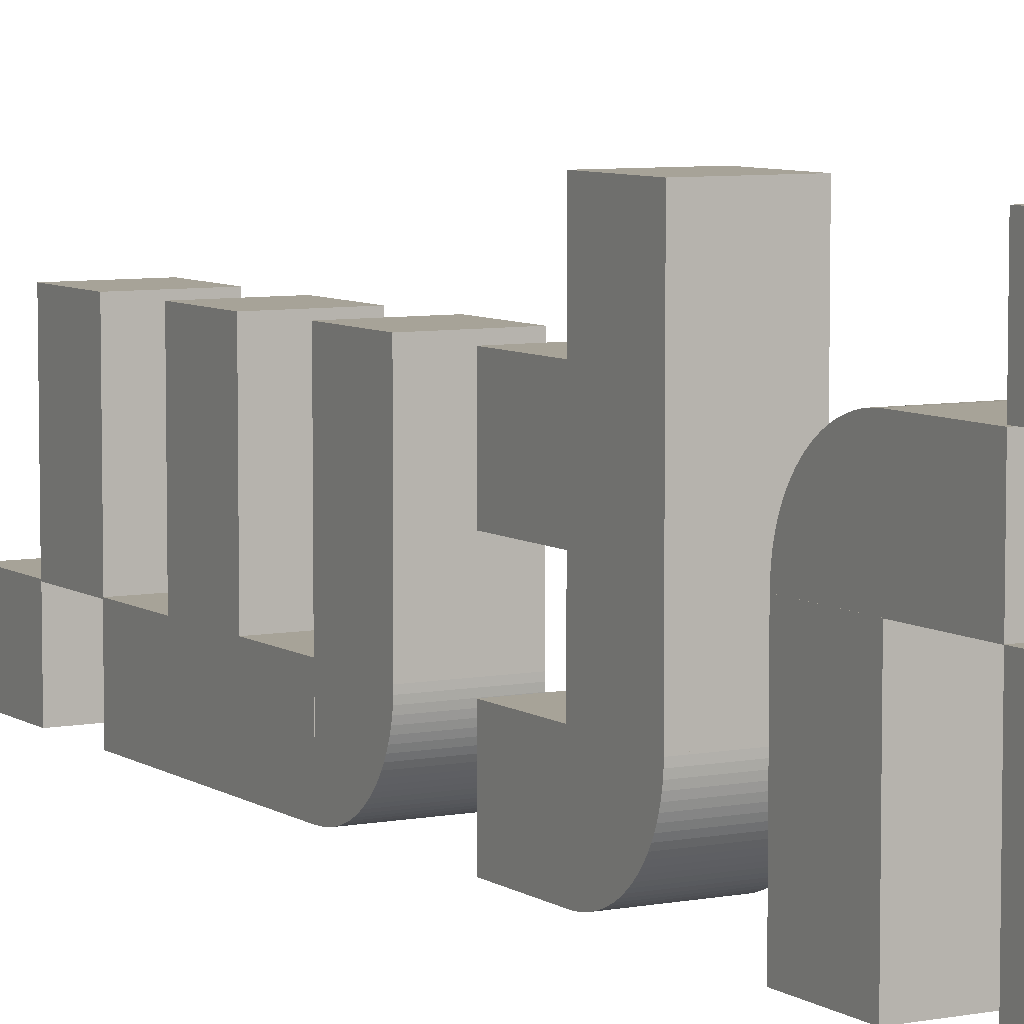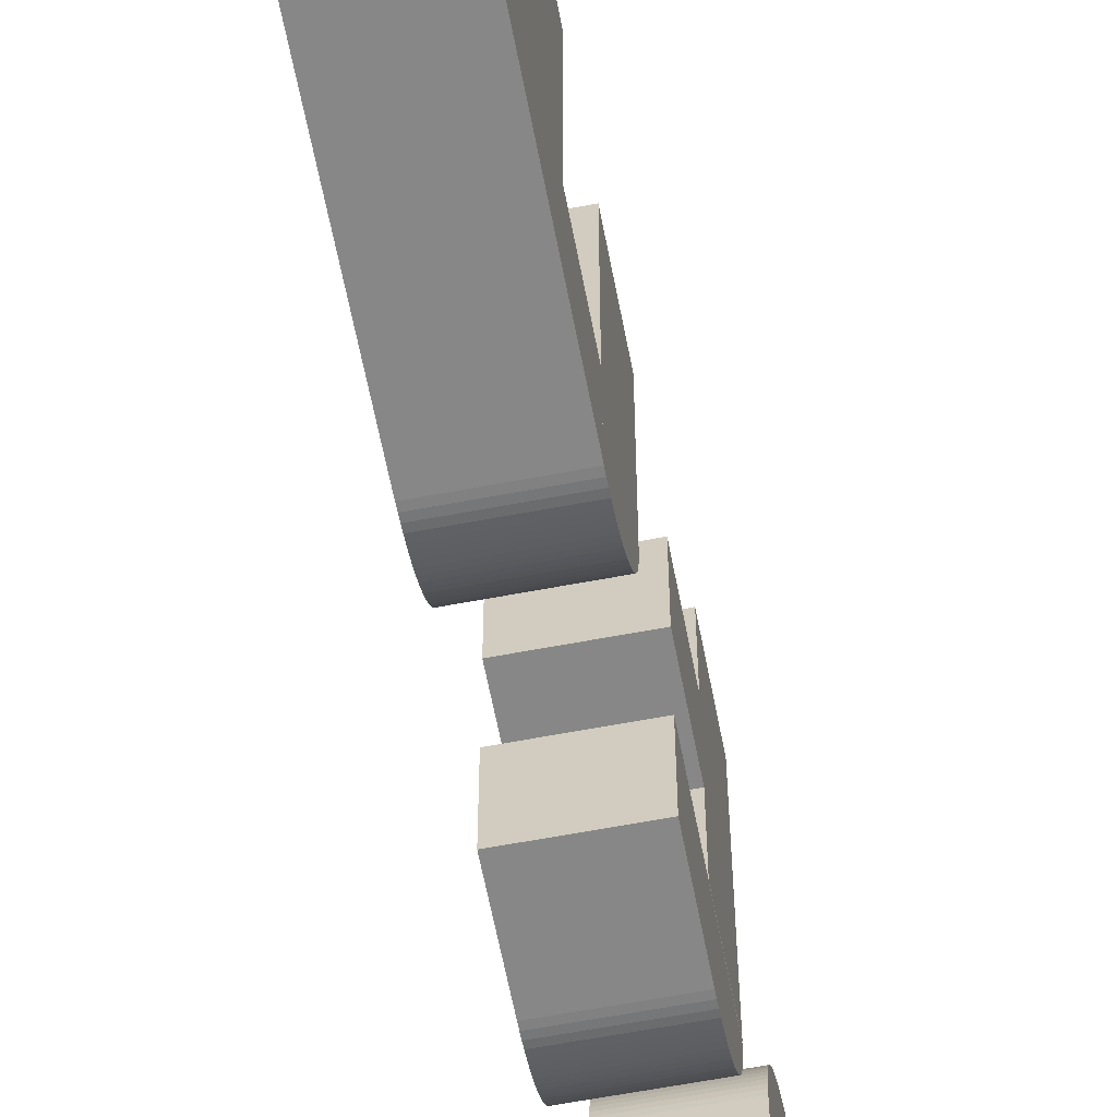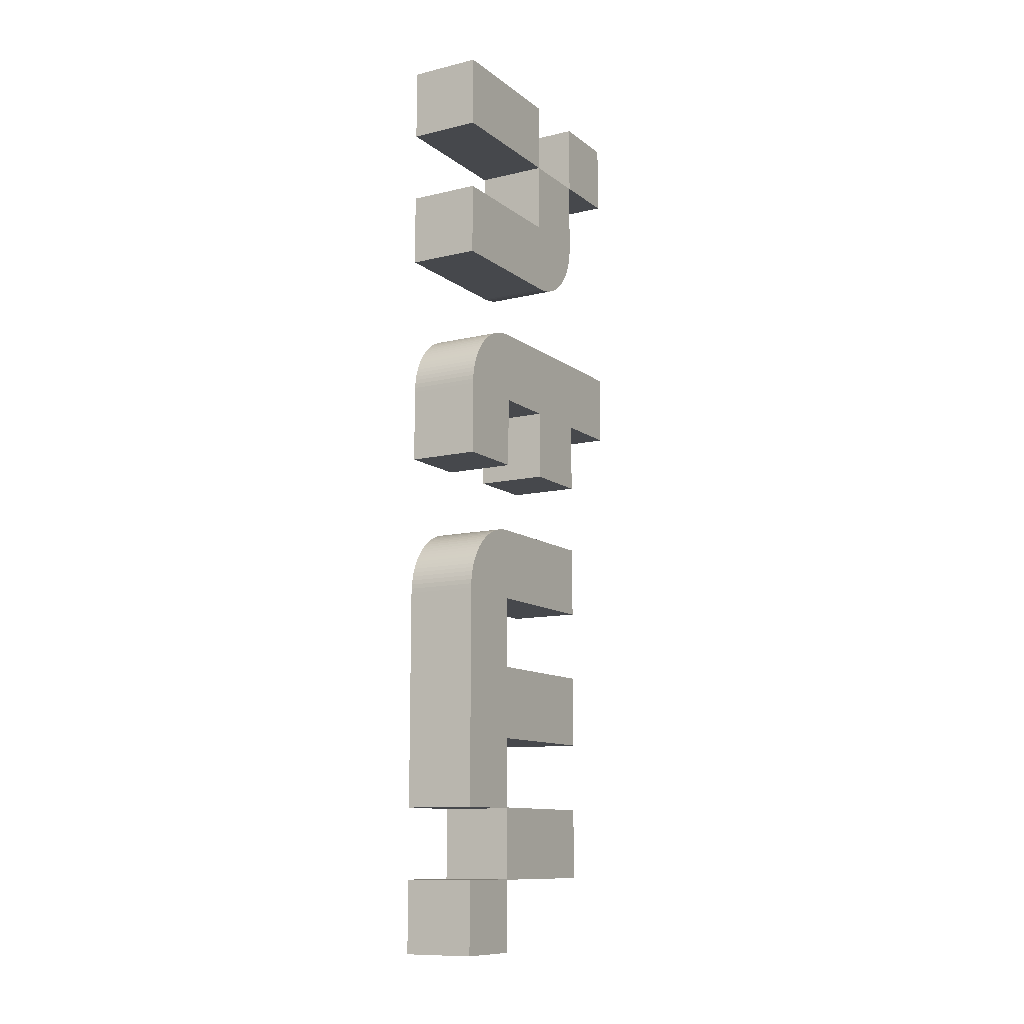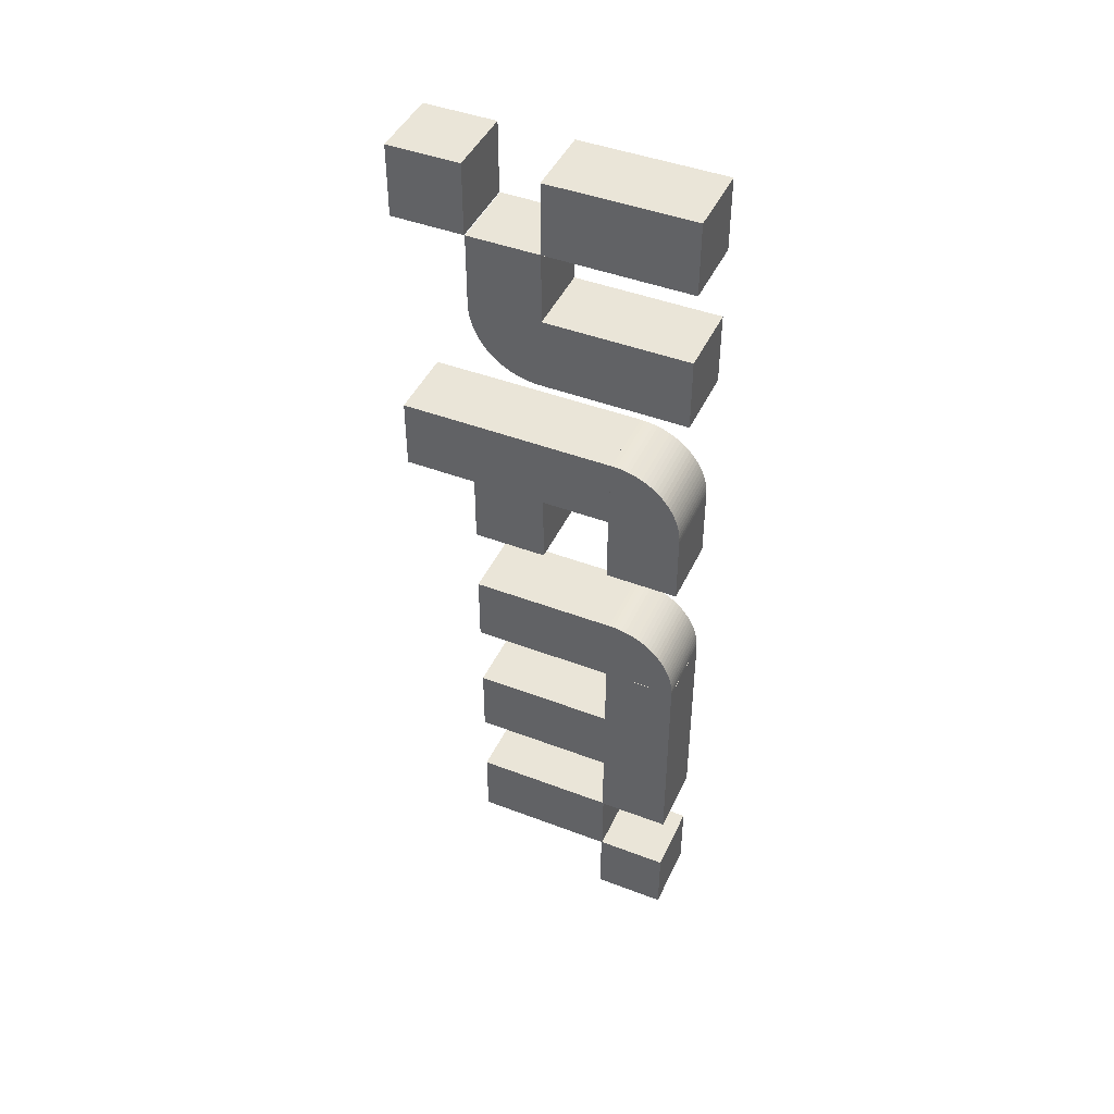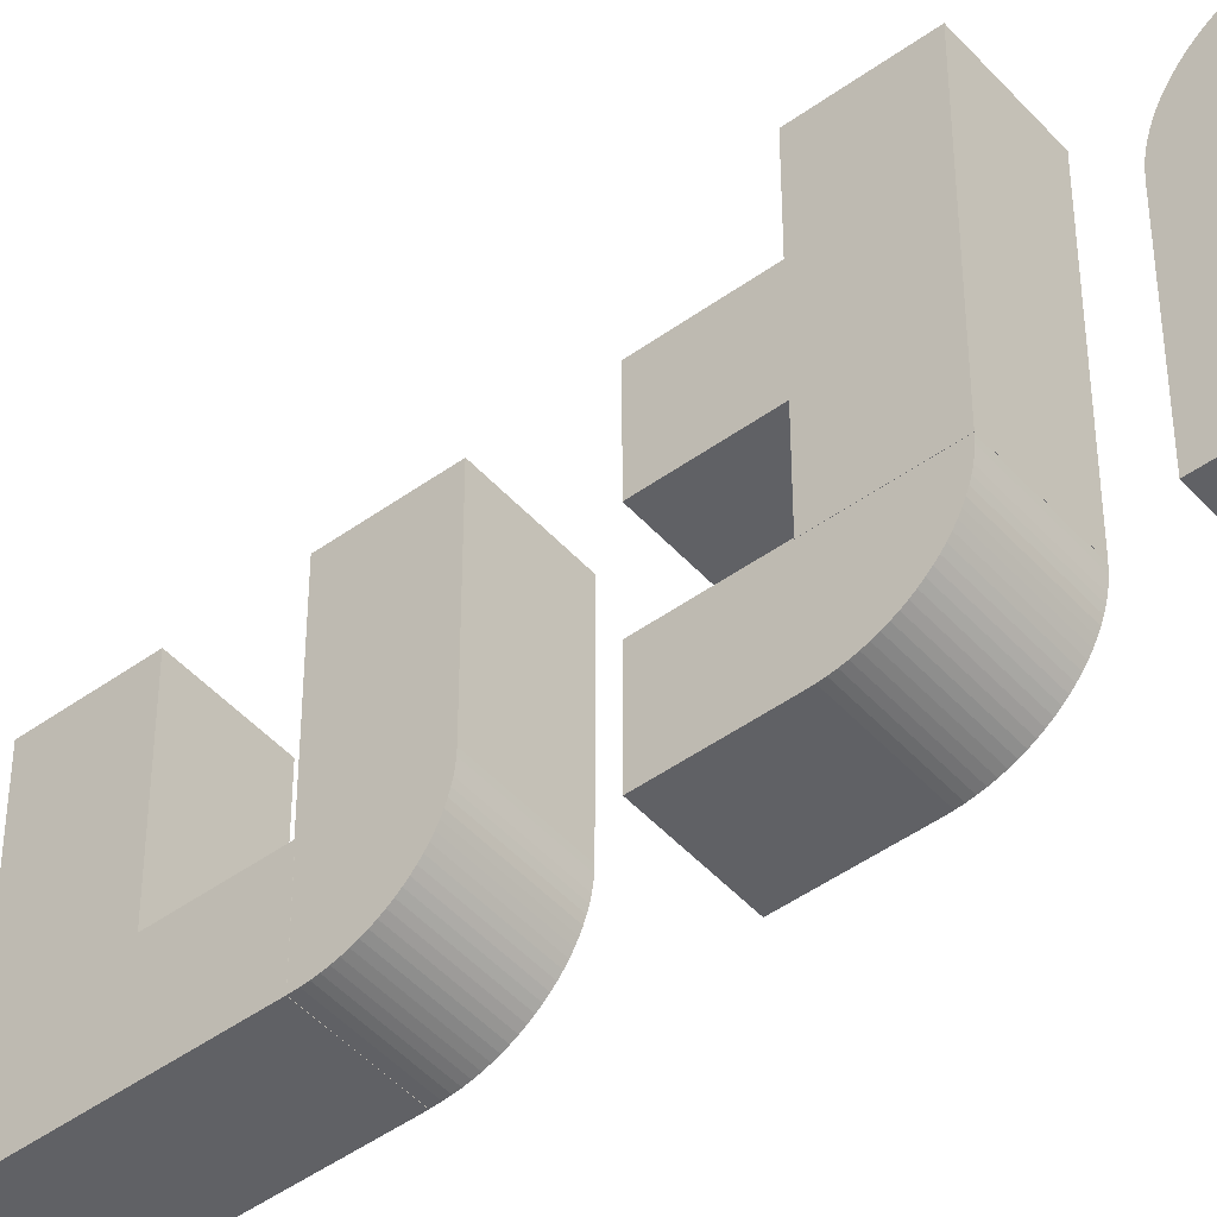
<metadata>
{"format":"obj","ext":"obj","renderer":"f3d","projection":"perspective","resolution":1024,"background":"white","views":[{"elev":6.8,"azim":-29.4,"up":"+Y"},{"elev":-62.3,"azim":-169.1,"up":"+Y"},{"elev":-11.2,"azim":30.3,"up":"+Z"},{"elev":44.7,"azim":-66.1,"up":"+Z"},{"elev":-47.1,"azim":-50.7,"up":"+Y"}]}
</metadata>
<code>
o Cube.002_Cube.004
v -0.3854 -0.00678 3.463
v -0.3854 0.7676 3.463
v -0.3854 -0.01616 2.69
v 0.3858 -0.00678 3.463
v 0.3858 0.7676 3.463
v 0.3858 -0.01616 2.69
v -0.3854 0.7676 3.444
v -0.3854 0.01426 2.69
v -0.3854 0.7661 3.396
v -0.3854 0.7616 3.349
v -0.3854 0.7542 3.302
v -0.3854 0.7439 3.256
v -0.3854 0.7307 3.211
v -0.3854 0.7147 3.166
v -0.3854 0.6959 3.123
v -0.3854 0.6744 3.081
v -0.3854 0.6503 3.04
v -0.3854 0.6237 3.001
v -0.3854 0.5947 2.963
v -0.3854 0.5634 2.928
v -0.3854 0.5299 2.894
v -0.3854 0.4944 2.863
v -0.3854 0.457 2.834
v -0.3854 0.4179 2.807
v -0.3854 0.3772 2.783
v -0.3854 0.335 2.762
v -0.3854 0.2916 2.743
v -0.3854 0.247 2.727
v -0.3854 0.2016 2.714
v -0.3854 0.1554 2.704
v -0.3854 0.1087 2.696
v -0.3854 0.06156 2.692
v 0.3858 0.01426 2.69
v 0.3858 0.7676 3.444
v 0.3858 0.06156 2.692
v 0.3858 0.1087 2.696
v 0.3858 0.1554 2.704
v 0.3858 0.2016 2.714
v 0.3858 0.247 2.727
v 0.3858 0.2916 2.743
v 0.3858 0.335 2.762
v 0.3858 0.3772 2.783
v 0.3858 0.4179 2.807
v 0.3858 0.457 2.834
v 0.3858 0.4944 2.863
v 0.3858 0.5299 2.894
v 0.3858 0.5634 2.928
v 0.3858 0.5947 2.963
v 0.3858 0.6237 3.001
v 0.3858 0.6503 3.04
v 0.3858 0.6744 3.081
v 0.3858 0.6959 3.123
v 0.3858 0.7147 3.166
v 0.3858 0.7307 3.211
v 0.3858 0.7439 3.256
v 0.3858 0.7542 3.302
v 0.3858 0.7616 3.349
v 0.3858 0.7661 3.396
v -0.3854 -0.00678 4.226
v -0.3854 0.7676 4.226
v 0.3858 0.7676 4.226
v 0.3858 -0.00678 4.226
f 3 8 33 6
f 6 33 35 36 37 38 39 40 41 42 43 44 45 46 47 48 49 50 51 52 53 54 55 56 57 58 34 5 4
f 5 2 60 61
f 3 6 4 1
f 1 2 7 9 10 11 12 13 14 15 16 17 18 19 20 21 22 23 24 25 26 27 28 29 30 31 32 8 3
f 7 34 58 9
f 9 58 57 10
f 10 57 56 11
f 11 56 55 12
f 12 55 54 13
f 13 54 53 14
f 14 53 52 15
f 15 52 51 16
f 16 51 50 17
f 17 50 49 18
f 18 49 48 19
f 19 48 47 20
f 20 47 46 21
f 21 46 45 22
f 22 45 44 23
f 23 44 43 24
f 24 43 42 25
f 25 42 41 26
f 26 41 40 27
f 27 40 39 28
f 28 39 38 29
f 29 38 37 30
f 30 37 36 31
f 31 36 35 32
f 32 35 33 8
f 34 7 2 5
f 62 61 60 59
f 4 5 61 62
f 1 4 62 59
f 2 1 59 60
o Cube
v 0.3864 -1.538 4.227
v 0.3864 -1.538 5
v -0.3864 -1.538 5
v -0.3864 -1.538 4.227
v 0.3864 -0.765 4.227
v 0.3864 -0.765 5
v -0.3864 -0.765 5
v -0.3864 -0.765 4.227
v 0.3864 -0.004581 4.227
v 0.3864 -0.004581 5
v -0.3864 -0.004581 4.227
v -0.3864 -0.004581 5
f 63 64 65 66
f 70 69 74 73
f 63 67 68 64
f 64 68 69 65
f 65 69 70 66
f 67 63 66 70
f 71 73 74 72
f 67 70 73 71
f 69 68 72 74
f 68 67 71 72
o Cube.001_Cube.003
v 0.3864 -1.538 2.69
v 0.3864 -1.538 3.463
v -0.3864 -1.538 3.463
v -0.3864 -1.538 2.69
v 0.3864 -0.765 2.69
v 0.3864 -0.765 3.463
v -0.3864 -0.765 3.463
v -0.3864 -0.765 2.69
v 0.3864 -0.004581 2.69
v 0.3864 -0.004581 3.463
v -0.3864 -0.004581 2.69
v -0.3864 -0.004581 3.463
f 75 76 77 78
f 82 81 86 85
f 75 79 80 76
f 76 80 81 77
f 77 81 82 78
f 79 75 78 82
f 83 85 86 84
f 79 82 85 83
f 81 80 84 86
f 80 79 83 84
o Cube.003_Cube.006
v 0.3864 0.7747 4.227
v 0.3864 0.7747 5
v -0.3864 0.7747 5
v -0.3864 0.7747 4.227
v 0.3864 1.548 4.227
v 0.3864 1.548 5
v -0.3864 1.548 5
v -0.3864 1.548 4.227
f 87 88 89 90
f 91 94 93 92
f 87 91 92 88
f 88 92 93 89
f 89 93 94 90
f 91 87 90 94
o Cube.004_Cube.007
v 0.3864 -0.7594 -1.921
v 0.3864 -1.532 -1.921
v -0.3864 -1.532 -1.921
v -0.3864 -0.7594 -1.921
v 0.3864 -0.7594 -1.148
v 0.3864 -1.532 -1.148
v -0.3864 -1.532 -1.148
v -0.3864 -0.7594 -1.148
v 0.3864 -0.7594 -2.707
v 0.3864 -1.532 -2.707
v -0.3864 -0.7594 -2.707
v -0.3864 -1.532 -2.707
v 0.3864 -0.7594 -3.467
v 0.3864 -1.532 -3.467
v -0.3864 -0.7594 -3.467
v -0.3864 -1.532 -3.467
v 0.3864 0.002142 -1.921
v -0.3864 0.002142 -1.921
v 0.3864 0.002141 -2.707
v -0.3864 0.002142 -2.707
v 0.3864 0.7681 -1.921
v -0.3864 0.7681 -1.921
v 0.3864 0.7681 -2.707
v -0.3864 0.7681 -2.707
f 97 98 105 106
f 99 102 101 100
f 95 99 100 96
f 96 100 101 97
f 97 101 102 98
f 99 95 98 102
f 104 106 110 108
f 96 97 106 104
f 105 98 112 114
f 95 96 104 103
f 107 108 110 109
f 103 104 108 107
f 106 105 109 110
f 105 103 107 109
f 111 113 117 115
f 98 95 111 112
f 95 103 113 111
f 103 105 114 113
f 116 115 117 118
f 113 114 118 117
f 114 112 116 118
f 112 111 115 116
o Cube.005_Cube.008
v -0.3854 -0.7345 1.143
v -0.3854 -1.509 1.143
v -0.3854 -0.7251 1.915
v 0.3858 -0.7345 1.143
v 0.3858 -1.509 1.143
v 0.3858 -0.7251 1.915
v -0.3854 -1.509 1.162
v -0.3854 -0.7556 1.915
v -0.3854 -1.507 1.209
v -0.3854 -1.503 1.256
v -0.3854 -1.496 1.303
v -0.3854 -1.485 1.349
v -0.3854 -1.472 1.395
v -0.3854 -1.456 1.439
v -0.3854 -1.437 1.483
v -0.3854 -1.416 1.525
v -0.3854 -1.392 1.566
v -0.3854 -1.365 1.605
v -0.3854 -1.336 1.642
v -0.3854 -1.305 1.678
v -0.3854 -1.271 1.711
v -0.3854 -1.236 1.743
v -0.3854 -1.198 1.772
v -0.3854 -1.159 1.798
v -0.3854 -1.118 1.822
v -0.3854 -1.076 1.844
v -0.3854 -1.033 1.862
v -0.3854 -0.9883 1.879
v -0.3854 -0.9429 1.892
v -0.3854 -0.8967 1.902
v -0.3854 -0.85 1.909
v -0.3854 -0.8029 1.914
v 0.3858 -0.7556 1.915
v 0.3858 -1.509 1.162
v 0.3858 -0.8029 1.914
v 0.3858 -0.85 1.909
v 0.3858 -0.8967 1.902
v 0.3858 -0.9429 1.892
v 0.3858 -0.9883 1.879
v 0.3858 -1.033 1.862
v 0.3858 -1.076 1.844
v 0.3858 -1.118 1.822
v 0.3858 -1.159 1.798
v 0.3858 -1.198 1.772
v 0.3858 -1.236 1.743
v 0.3858 -1.271 1.711
v 0.3858 -1.305 1.678
v 0.3858 -1.336 1.642
v 0.3858 -1.365 1.605
v 0.3858 -1.392 1.566
v 0.3858 -1.416 1.525
v 0.3858 -1.437 1.483
v 0.3858 -1.456 1.439
v 0.3858 -1.472 1.395
v 0.3858 -1.485 1.349
v 0.3858 -1.496 1.303
v 0.3858 -1.503 1.256
v 0.3858 -1.507 1.209
v -0.3854 -0.7345 0.3798
v -0.3854 -1.509 0.3798
v 0.3858 -1.509 0.3798
v 0.3858 -0.7345 0.3798
f 121 126 151 124
f 124 151 153 154 155 156 157 158 159 160 161 162 163 164 165 166 167 168 169 170 171 172 173 174 175 176 152 123 122
f 123 120 178 179
f 121 124 122 119
f 119 120 125 127 128 129 130 131 132 133 134 135 136 137 138 139 140 141 142 143 144 145 146 147 148 149 150 126 121
f 125 152 176 127
f 127 176 175 128
f 128 175 174 129
f 129 174 173 130
f 130 173 172 131
f 131 172 171 132
f 132 171 170 133
f 133 170 169 134
f 134 169 168 135
f 135 168 167 136
f 136 167 166 137
f 137 166 165 138
f 138 165 164 139
f 139 164 163 140
f 140 163 162 141
f 141 162 161 142
f 142 161 160 143
f 143 160 159 144
f 144 159 158 145
f 145 158 157 146
f 146 157 156 147
f 147 156 155 148
f 148 155 154 149
f 149 154 153 150
f 150 153 151 126
f 152 125 120 123
f 180 179 178 177
f 122 123 179 180
f 119 122 180 177
f 120 119 177 178
o Cube.006_Cube.009
v 0.3864 0.7747 1.143
v 0.3864 0.7747 1.916
v -0.3864 0.7747 1.916
v -0.3864 0.7747 1.143
v 0.3864 1.548 1.143
v 0.3864 1.548 1.916
v -0.3864 1.548 1.916
v -0.3864 1.548 1.143
v 0.3864 -0.01144 1.143
v 0.3864 -0.01144 1.916
v -0.3864 -0.01144 1.143
v -0.3864 -0.01144 1.916
v 0.3864 -0.7438 1.143
v 0.3864 -0.7438 1.916
v -0.3864 -0.7438 1.143
v -0.3864 -0.7438 1.916
v 0.3864 0.7747 0.3813
v -0.3864 0.7747 0.3813
v 0.3864 -0.01144 0.3813
v -0.3864 -0.01144 0.3813
f 183 184 191 192
f 185 188 187 186
f 181 185 186 182
f 182 186 187 183
f 183 187 188 184
f 185 181 184 188
f 190 192 196 194
f 182 183 192 190
f 191 184 198 200
f 181 182 190 189
f 193 194 196 195
f 189 190 194 193
f 192 191 195 196
f 191 189 193 195
f 198 197 199 200
f 184 181 197 198
f 181 189 199 197
f 189 191 200 199
o Cube.007_Cube.010
v -0.3854 -0.7582 -1.154
v -0.3854 -0.7582 -0.3796
v -0.3854 -1.531 -1.163
v 0.3858 -0.7582 -1.154
v 0.3858 -0.7582 -0.3796
v 0.3858 -1.531 -1.163
v -0.3854 -0.7773 -0.3796
v -0.3854 -1.531 -1.133
v -0.3854 -0.8246 -0.3811
v -0.3854 -0.8718 -0.3855
v -0.3854 -0.9185 -0.3929
v -0.3854 -0.9647 -0.4032
v -0.3854 -1.01 -0.4164
v -0.3854 -1.055 -0.4325
v -0.3854 -1.098 -0.4513
v -0.3854 -1.14 -0.4727
v -0.3854 -1.181 -0.4968
v -0.3854 -1.22 -0.5234
v -0.3854 -1.258 -0.5524
v -0.3854 -1.293 -0.5837
v -0.3854 -1.326 -0.6172
v -0.3854 -1.358 -0.6527
v -0.3854 -1.387 -0.6901
v -0.3854 -1.413 -0.7292
v -0.3854 -1.437 -0.77
v -0.3854 -1.459 -0.8121
v -0.3854 -1.478 -0.8556
v -0.3854 -1.494 -0.9001
v -0.3854 -1.507 -0.9455
v -0.3854 -1.517 -0.9917
v -0.3854 -1.525 -1.038
v -0.3854 -1.529 -1.086
v 0.3858 -1.531 -1.133
v 0.3858 -0.7773 -0.3796
v 0.3858 -1.529 -1.086
v 0.3858 -1.525 -1.038
v 0.3858 -1.517 -0.9917
v 0.3858 -1.507 -0.9455
v 0.3858 -1.494 -0.9001
v 0.3858 -1.478 -0.8556
v 0.3858 -1.459 -0.8121
v 0.3858 -1.437 -0.77
v 0.3858 -1.413 -0.7292
v 0.3858 -1.387 -0.6901
v 0.3858 -1.358 -0.6527
v 0.3858 -1.326 -0.6172
v 0.3858 -1.293 -0.5837
v 0.3858 -1.258 -0.5524
v 0.3858 -1.22 -0.5234
v 0.3858 -1.181 -0.4968
v 0.3858 -1.14 -0.4727
v 0.3858 -1.098 -0.4513
v 0.3858 -1.055 -0.4325
v 0.3858 -1.01 -0.4164
v 0.3858 -0.9647 -0.4032
v 0.3858 -0.9185 -0.3929
v 0.3858 -0.8718 -0.3855
v 0.3858 -0.8246 -0.3811
v -0.3854 0.004943 -1.154
v -0.3854 0.004943 -0.3796
v 0.3858 0.004943 -0.3796
v 0.3858 0.004943 -1.154
v -0.3854 0.7776 -1.154
v -0.3854 0.7776 -0.3796
v 0.3858 0.7776 -0.3796
v 0.3858 0.7776 -1.154
f 203 206 233 208
f 206 204 205 234 258 257 256 255 254 253 252 251 250 249 248 247 246 245 244 243 242 241 240 239 238 237 236 235 233
f 205 261 260 202
f 203 201 204 206
f 201 203 208 232 231 230 229 228 227 226 225 224 223 222 221 220 219 218 217 216 215 214 213 212 211 210 209 207 202
f 207 209 258 234
f 209 210 257 258
f 210 211 256 257
f 211 212 255 256
f 212 213 254 255
f 213 214 253 254
f 214 215 252 253
f 215 216 251 252
f 216 217 250 251
f 217 218 249 250
f 218 219 248 249
f 219 220 247 248
f 220 221 246 247
f 221 222 245 246
f 222 223 244 245
f 223 224 243 244
f 224 225 242 243
f 225 226 241 242
f 226 227 240 241
f 227 228 239 240
f 228 229 238 239
f 229 230 237 238
f 230 231 236 237
f 231 232 235 236
f 232 208 233 235
f 234 205 202 207
f 259 263 266 262
f 204 262 261 205
f 201 259 262 204
f 202 260 259 201
f 266 263 264 265
f 260 264 263 259
f 261 265 264 260
f 262 266 265 261
o Cube.008_Cube.011
v 0.3864 -0.7692 -4.231
v 0.3864 -0.7692 -3.458
v -0.3864 -0.7692 -3.458
v -0.3864 -0.7692 -4.231
v 0.3864 0.00361 -4.231
v 0.3864 0.00361 -3.458
v -0.3864 0.00361 -3.458
v -0.3864 0.00361 -4.231
v 0.3864 0.764 -4.231
v 0.3864 0.764 -3.458
v -0.3864 0.764 -4.231
v -0.3864 0.764 -3.458
f 267 268 269 270
f 274 273 278 277
f 267 271 272 268
f 268 272 273 269
f 269 273 274 270
f 271 267 270 274
f 275 277 278 276
f 271 274 277 275
f 273 272 276 278
f 272 271 275 276
o Cube.009_Cube.012
v 0.3864 -1.531 -4.998
v 0.3864 -1.531 -4.225
v -0.3864 -1.531 -4.225
v -0.3864 -1.531 -4.998
v 0.3864 -0.7579 -4.998
v 0.3864 -0.7579 -4.225
v -0.3864 -0.7579 -4.225
v -0.3864 -0.7579 -4.998
f 279 280 281 282
f 283 286 285 284
f 279 283 284 280
f 280 284 285 281
f 281 285 286 282
f 283 279 282 286

</code>
